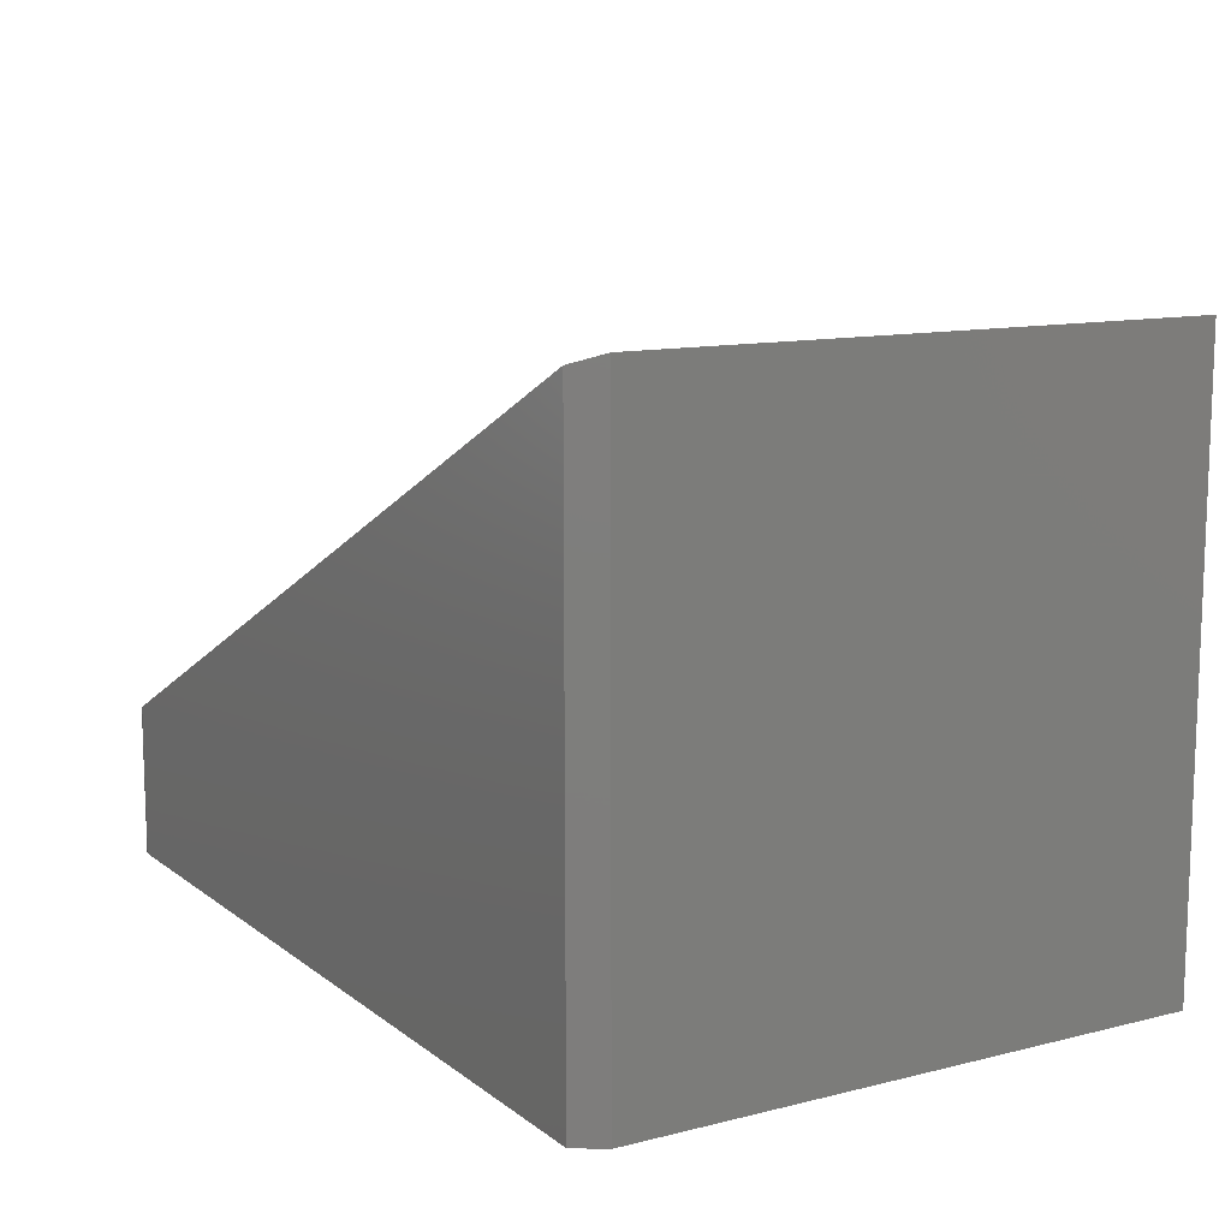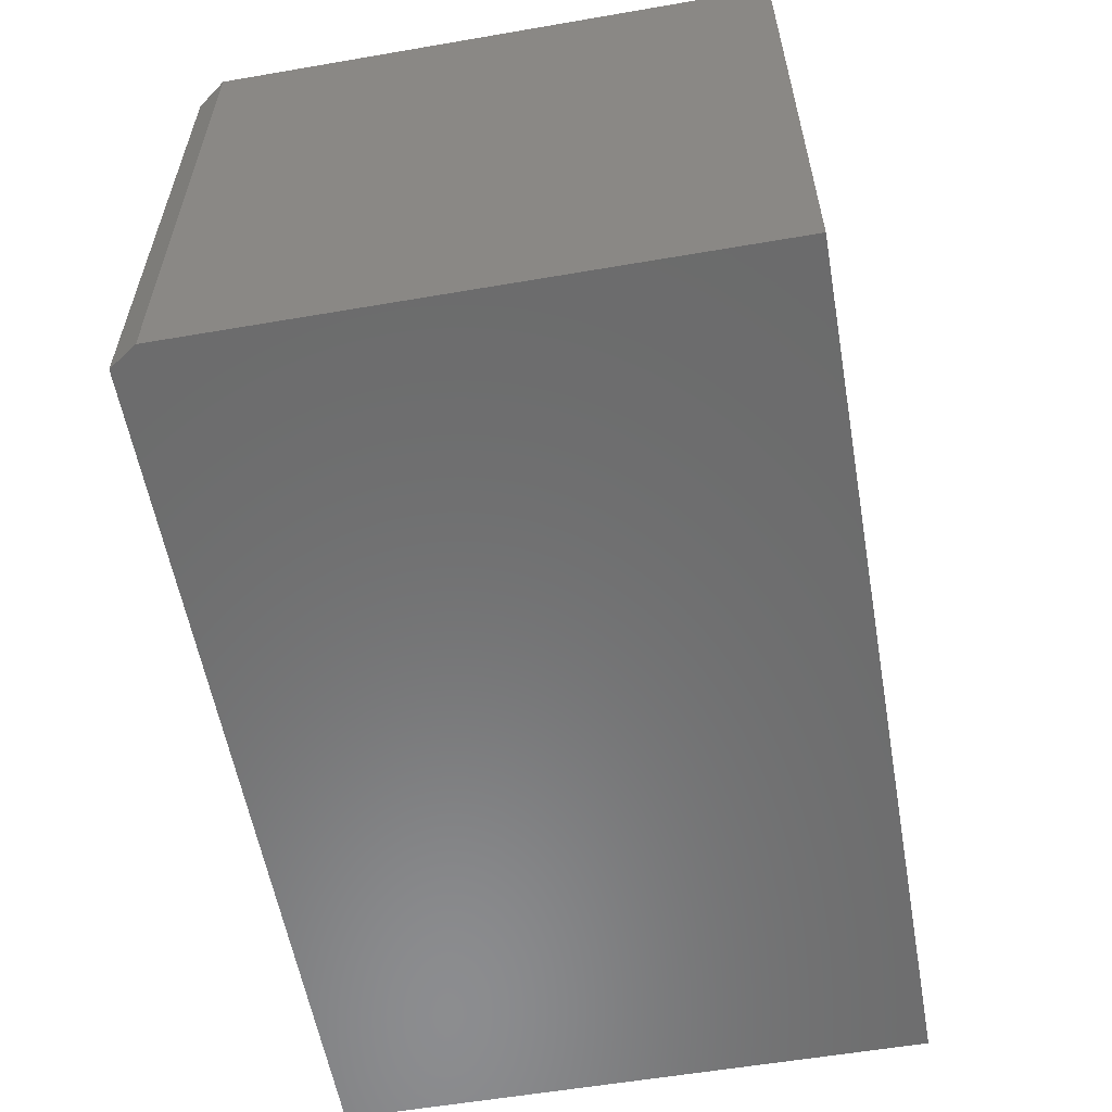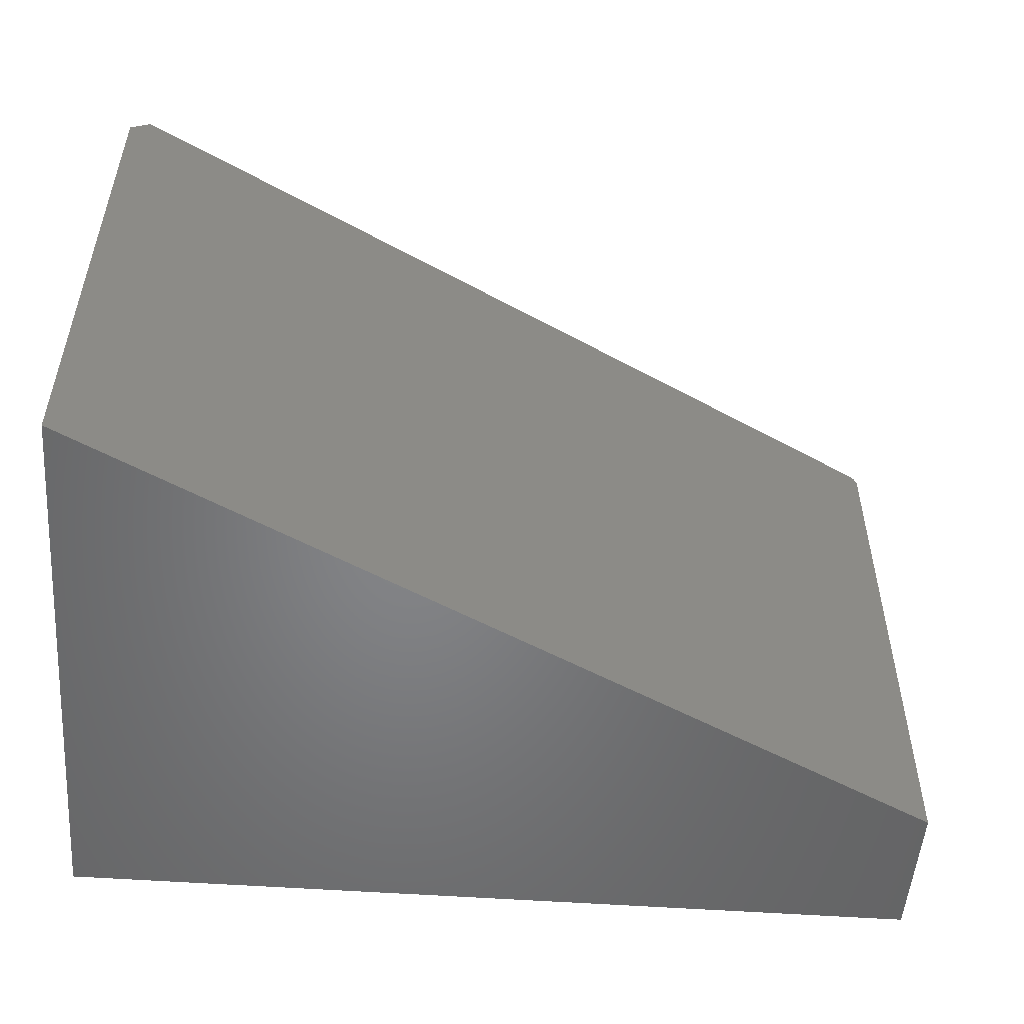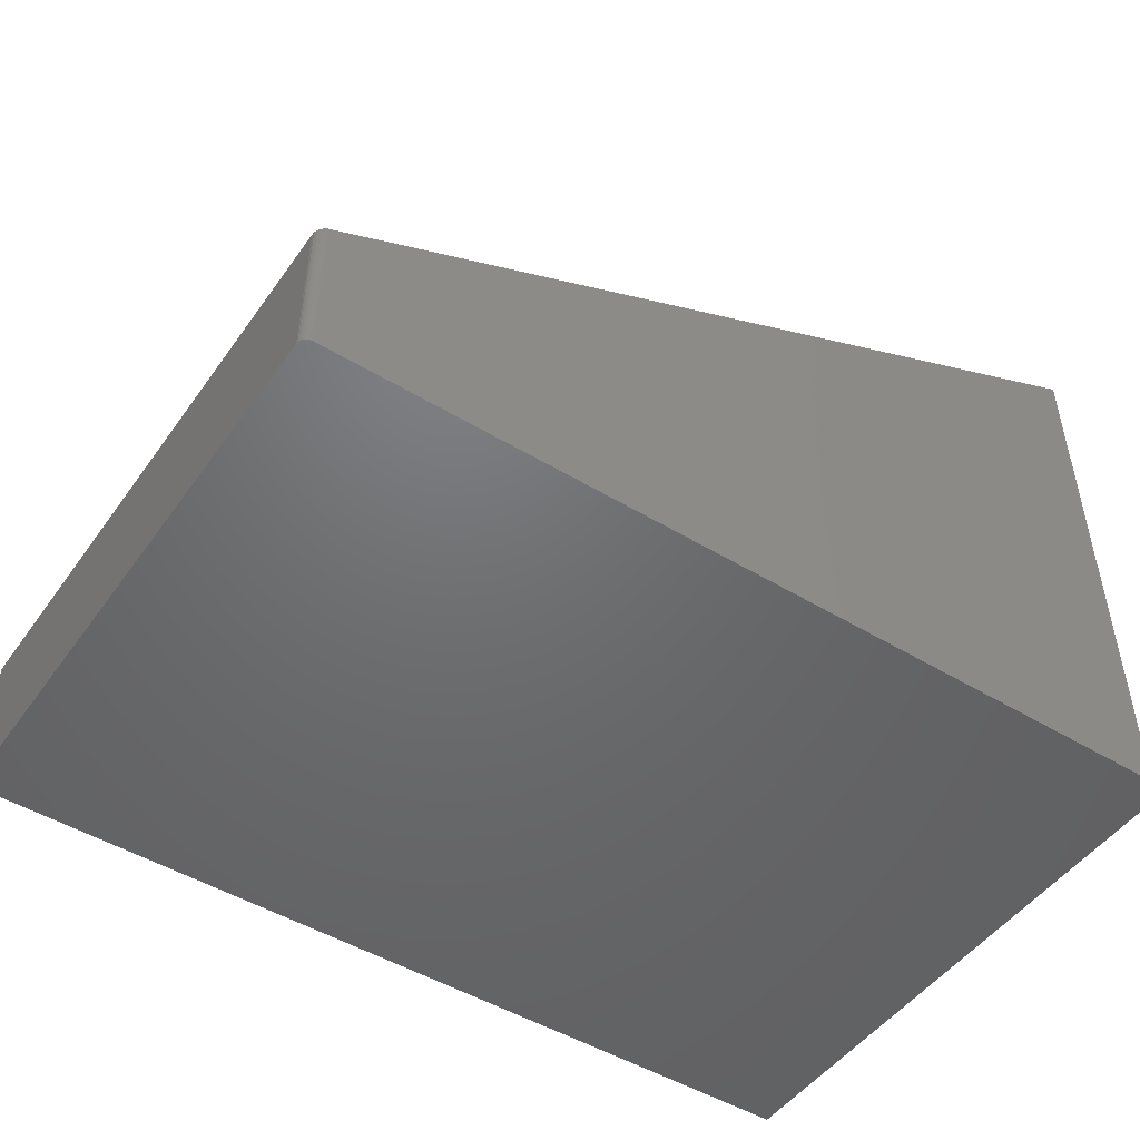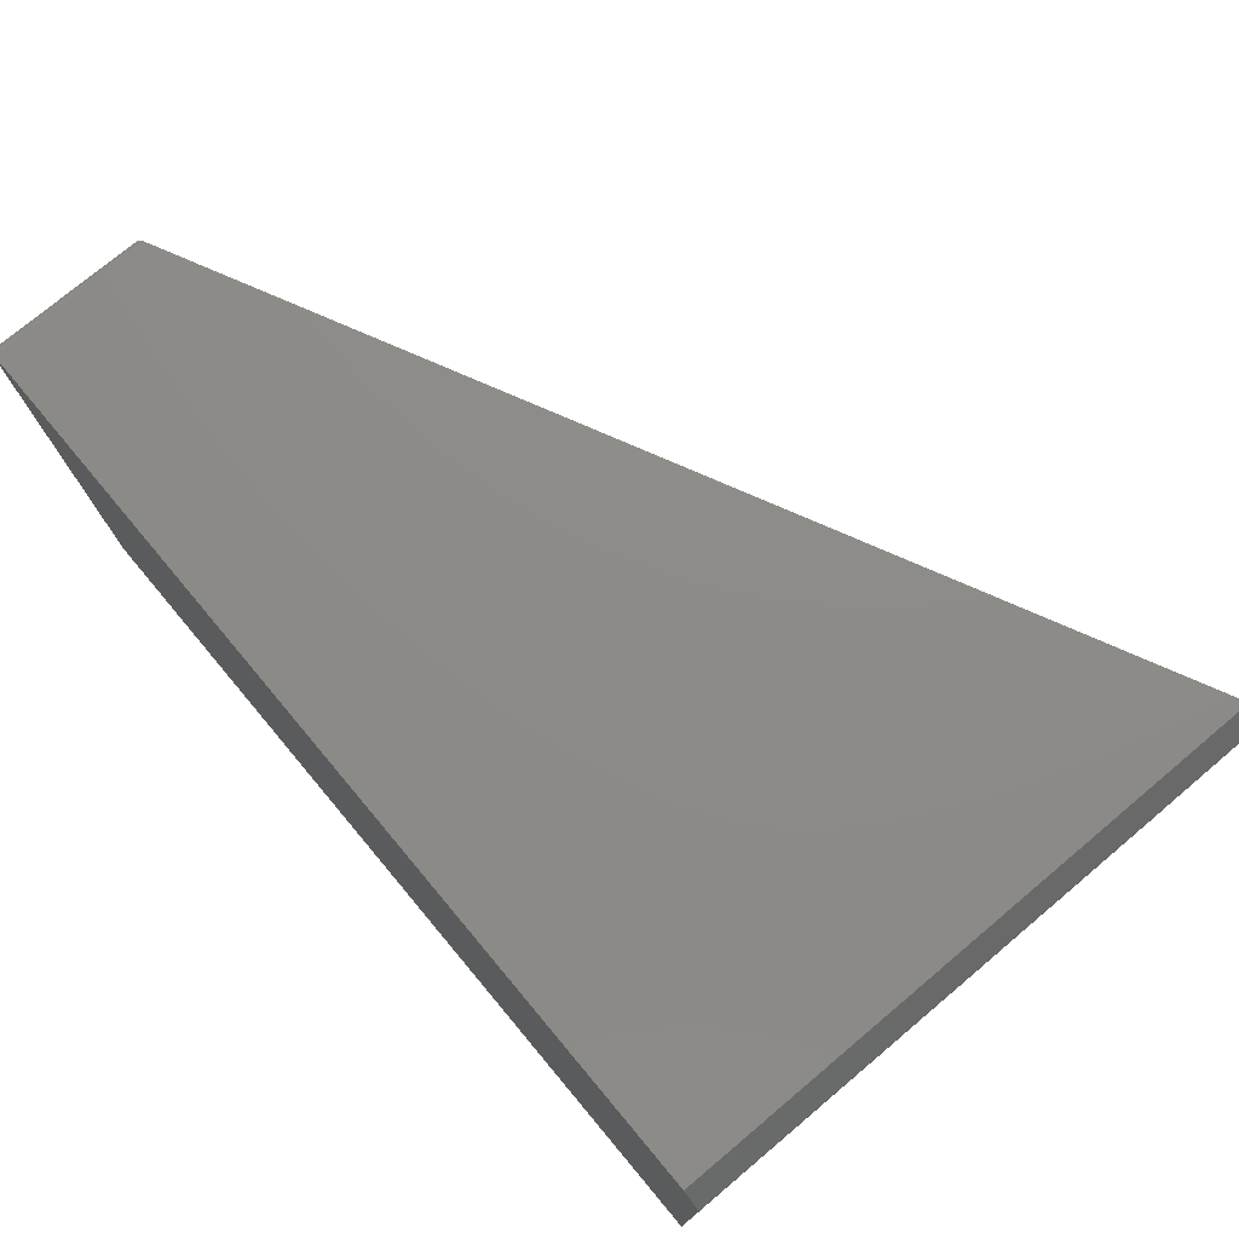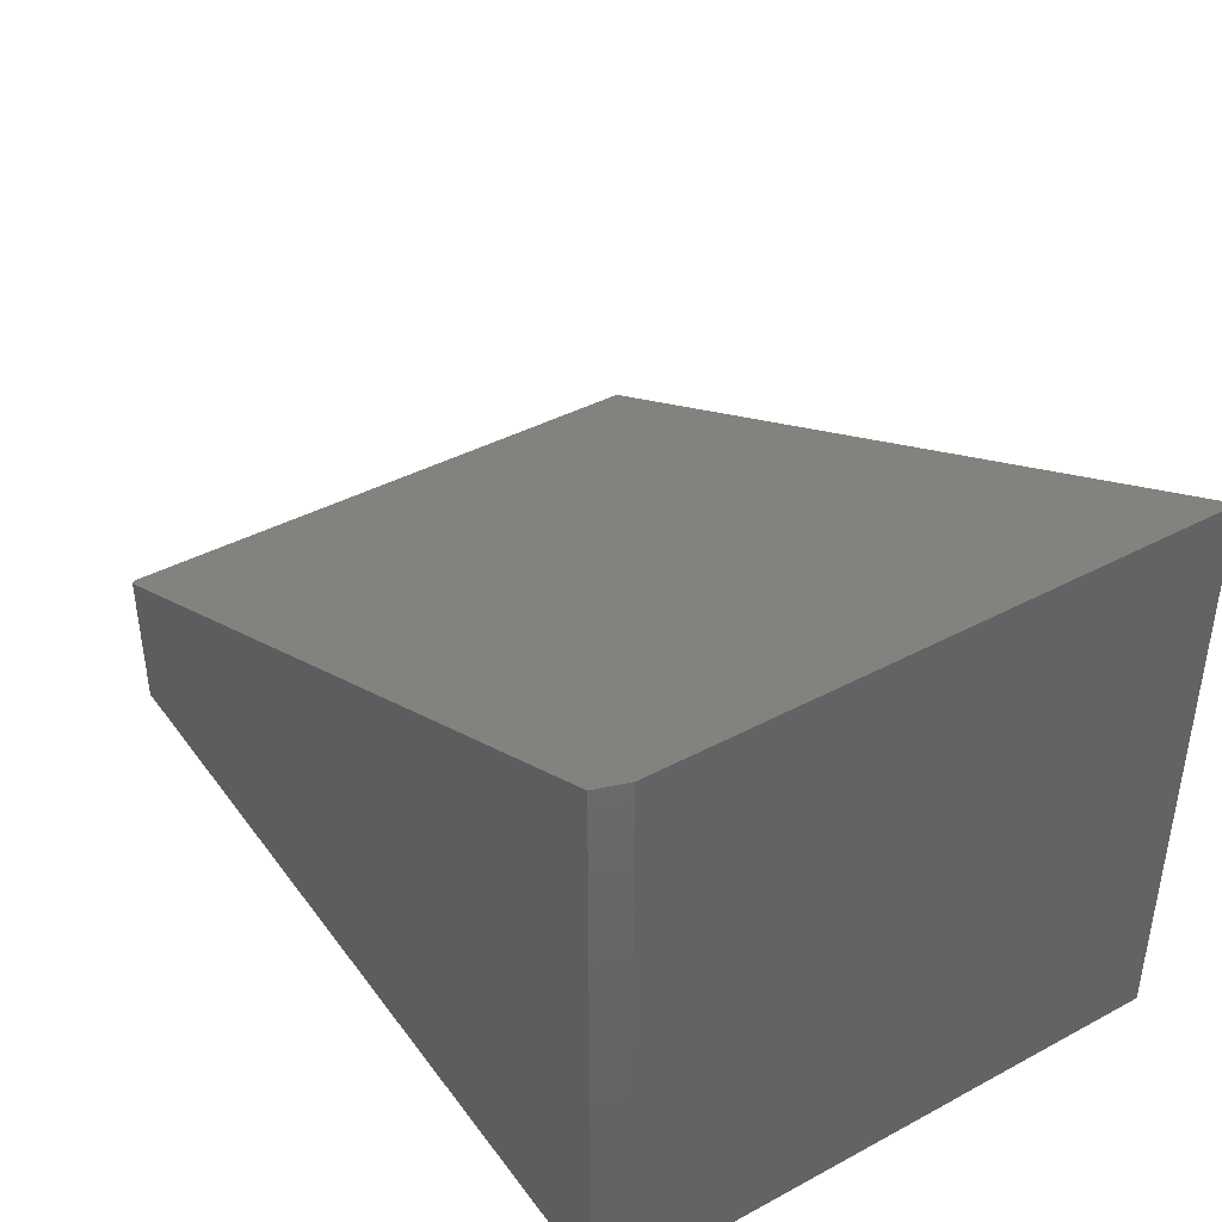
<metadata>
{"format":"stl","ext":"stl","renderer":"f3d","projection":"perspective","resolution":1024,"background":"white","views":[{"elev":11.8,"azim":-120.8,"up":"+Z"},{"elev":-57.7,"azim":-79.9,"up":"+Z"},{"elev":-52.2,"azim":-4.4,"up":"+Y"},{"elev":-48.8,"azim":146.0,"up":"+Z"},{"elev":75.7,"azim":-130.0,"up":"+Y"},{"elev":41.0,"azim":-123.0,"up":"+Z"}]}
</metadata>
<code>
# stl→obj: 23 verts, 42 faces
v 0.01562 0.25 -9.568e-19
v 0.01562 0.25 0.4896
v 0.7422 0.25 -4.545e-17
v 0.7422 0.25 0.1302
v 0.75 0.2422 0.1263
v 0.7496 0.2446 0.1265
v 0.7485 0.2468 0.1271
v 0.75 -0.25 0.1263
v 0.7468 0.2485 0.1279
v 0.7446 0.2496 0.129
v 3.046e-17 -0.25 0.4974
v 0 0.2266 0.4974
v 0.7437 0.2498 -4.554e-17
v 0.7452 0.2494 -4.563e-17
v 0.7465 0.2487 -4.571e-17
v 0.7477 0.2477 -4.578e-17
v 0.7487 0.2465 -4.584e-17
v 0.7494 0.2452 -4.589e-17
v 0.7498 0.2437 -4.592e-17
v 0.75 0.2422 -4.592e-17
v 0.75 -0.25 -4.592e-17
v 0 -0.25 0
v 0 0.2266 0
f 1 2 3
f 3 2 4
f 5 6 7
f 8 5 7
f 8 7 9
f 8 9 10
f 11 8 10
f 11 10 4
f 11 4 2
f 11 2 12
f 13 14 15
f 13 15 16
f 13 16 17
f 13 17 18
f 13 18 19
f 13 19 20
f 21 22 3
f 21 3 13
f 21 13 20
f 3 22 1
f 1 22 23
f 12 23 11
f 11 23 22
f 12 2 23
f 23 2 1
f 20 5 21
f 21 5 8
f 3 10 13
f 3 4 10
f 10 14 13
f 14 10 9
f 14 9 15
f 16 15 9
f 9 7 16
f 16 7 17
f 17 7 6
f 17 6 18
f 5 20 6
f 6 20 19
f 6 19 18
f 22 21 11
f 11 21 8

</code>
